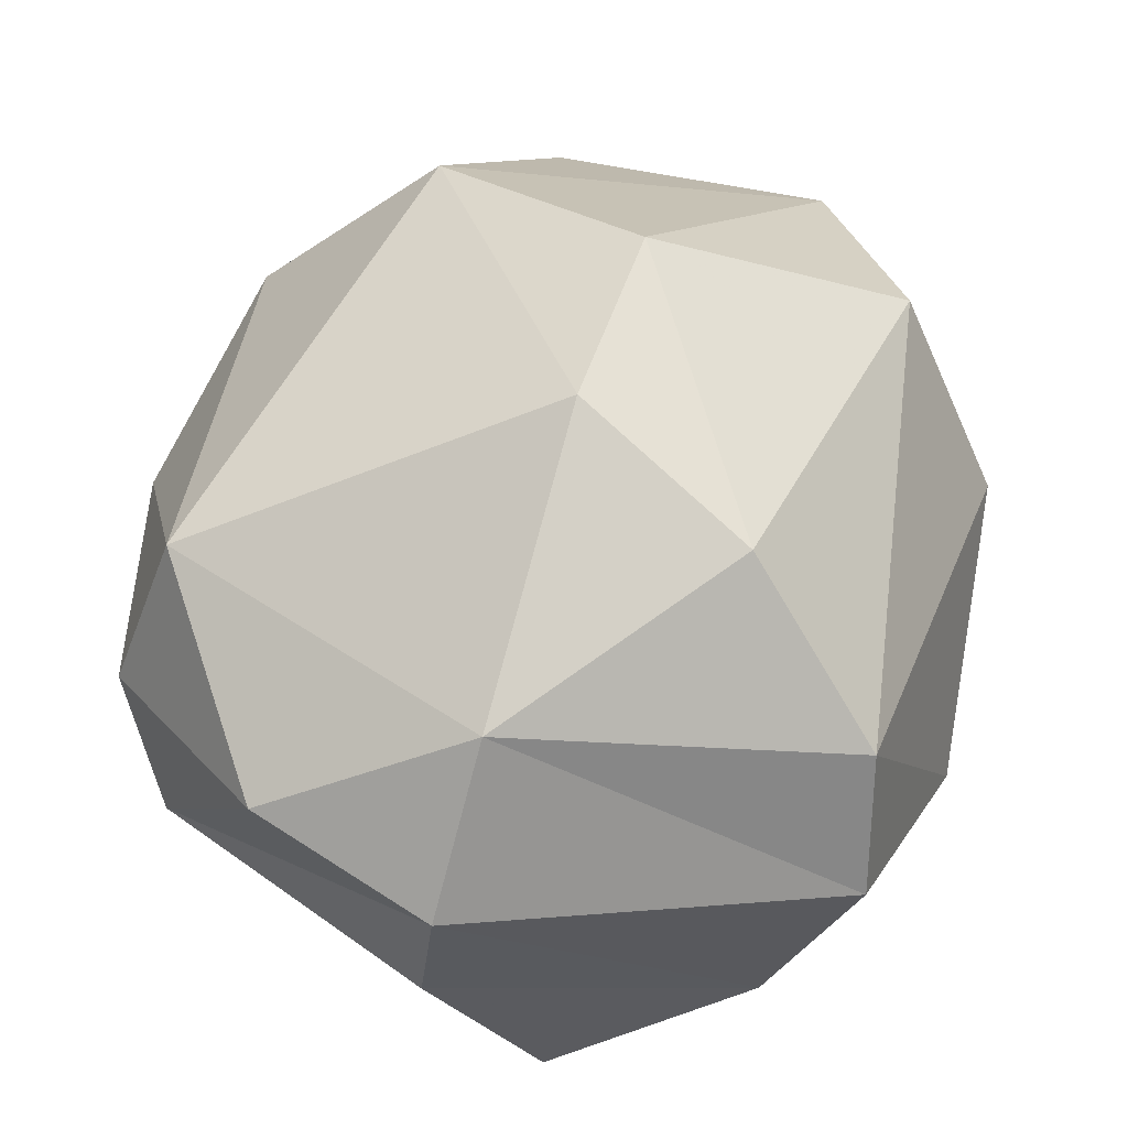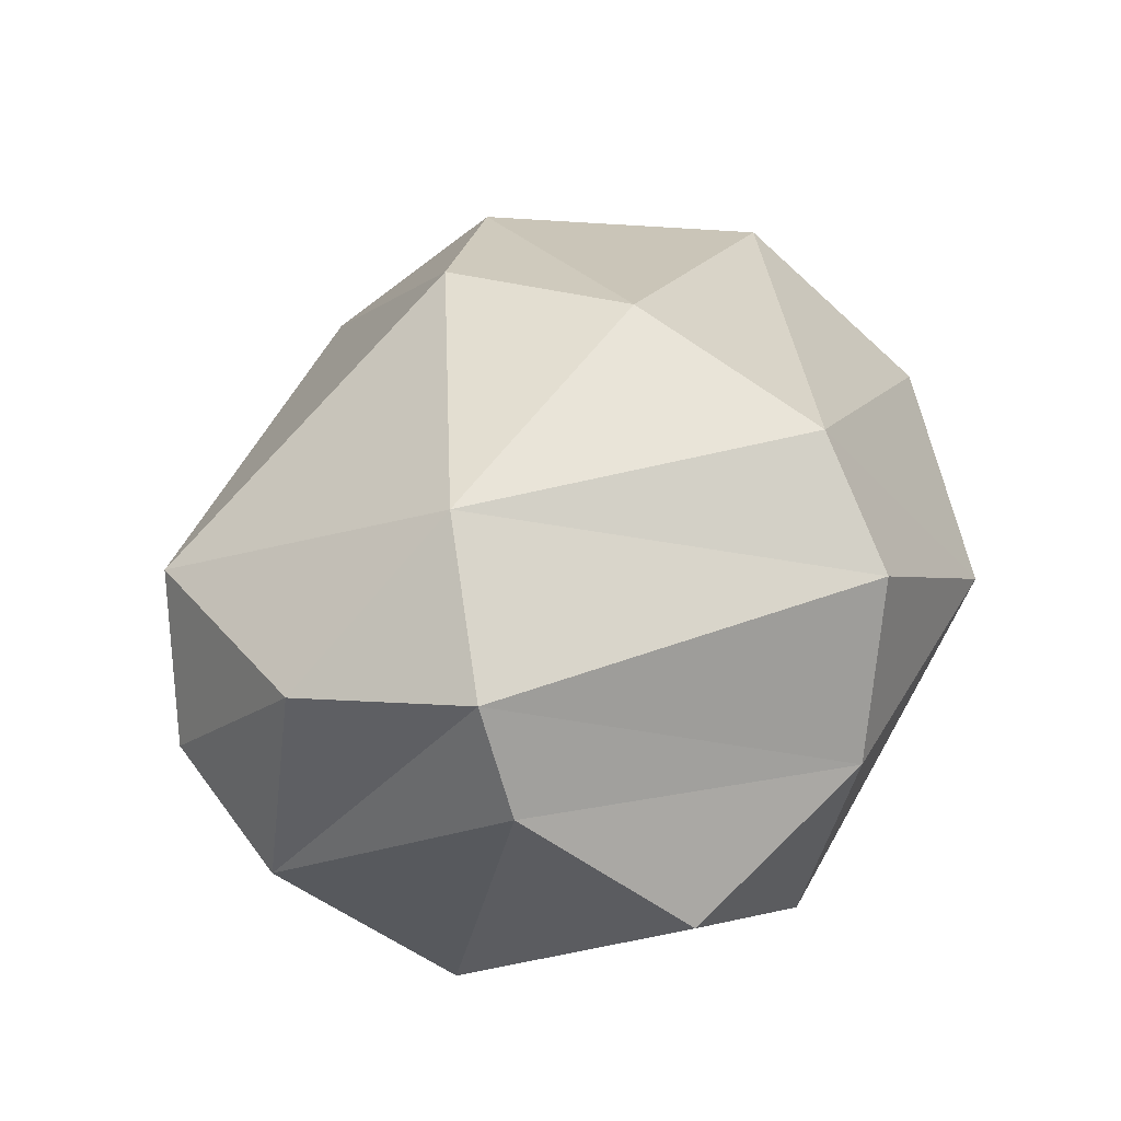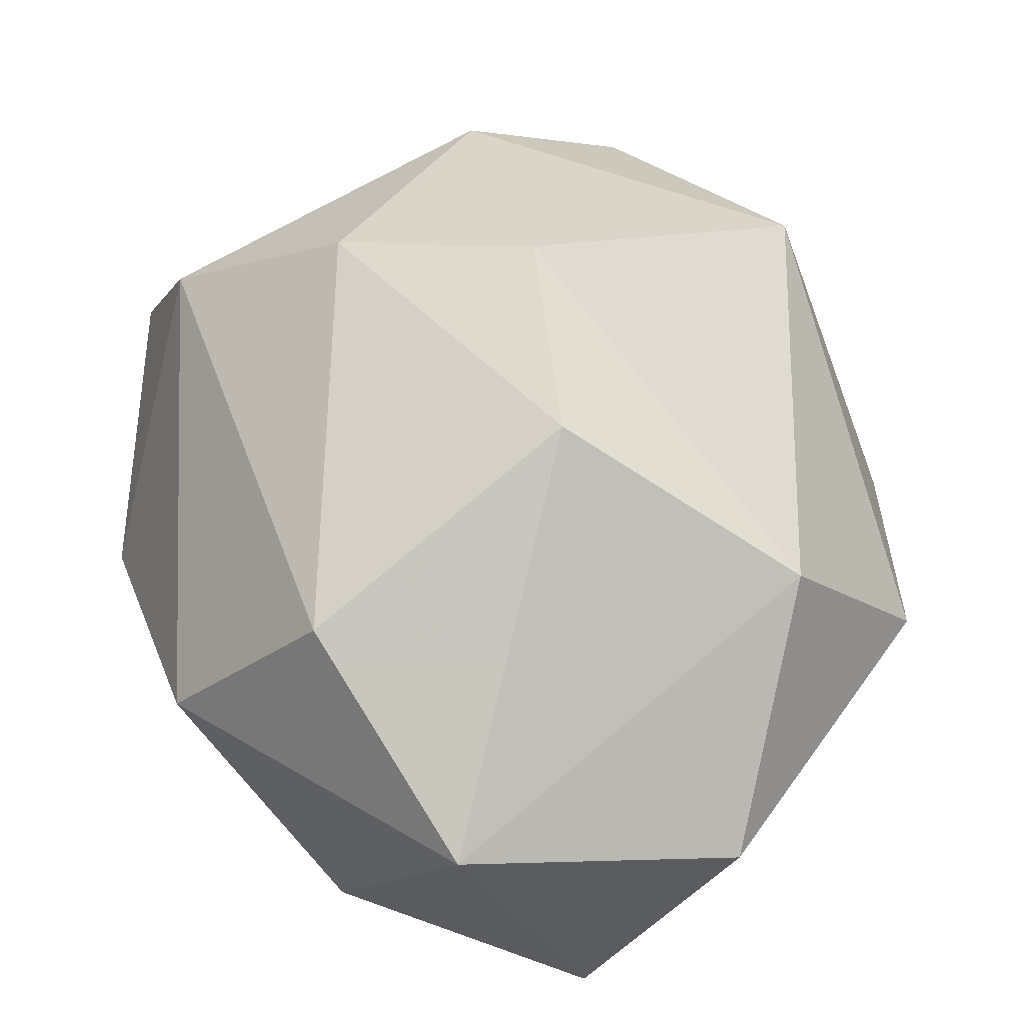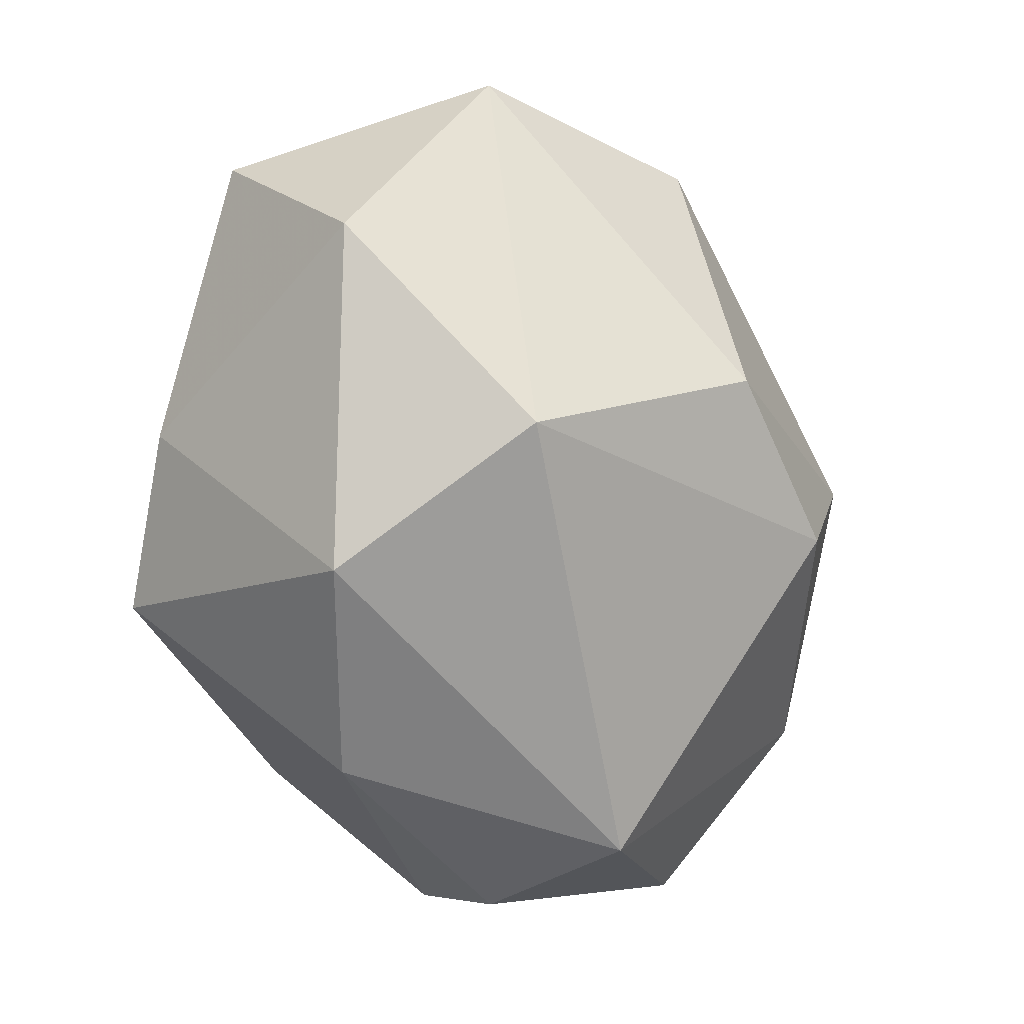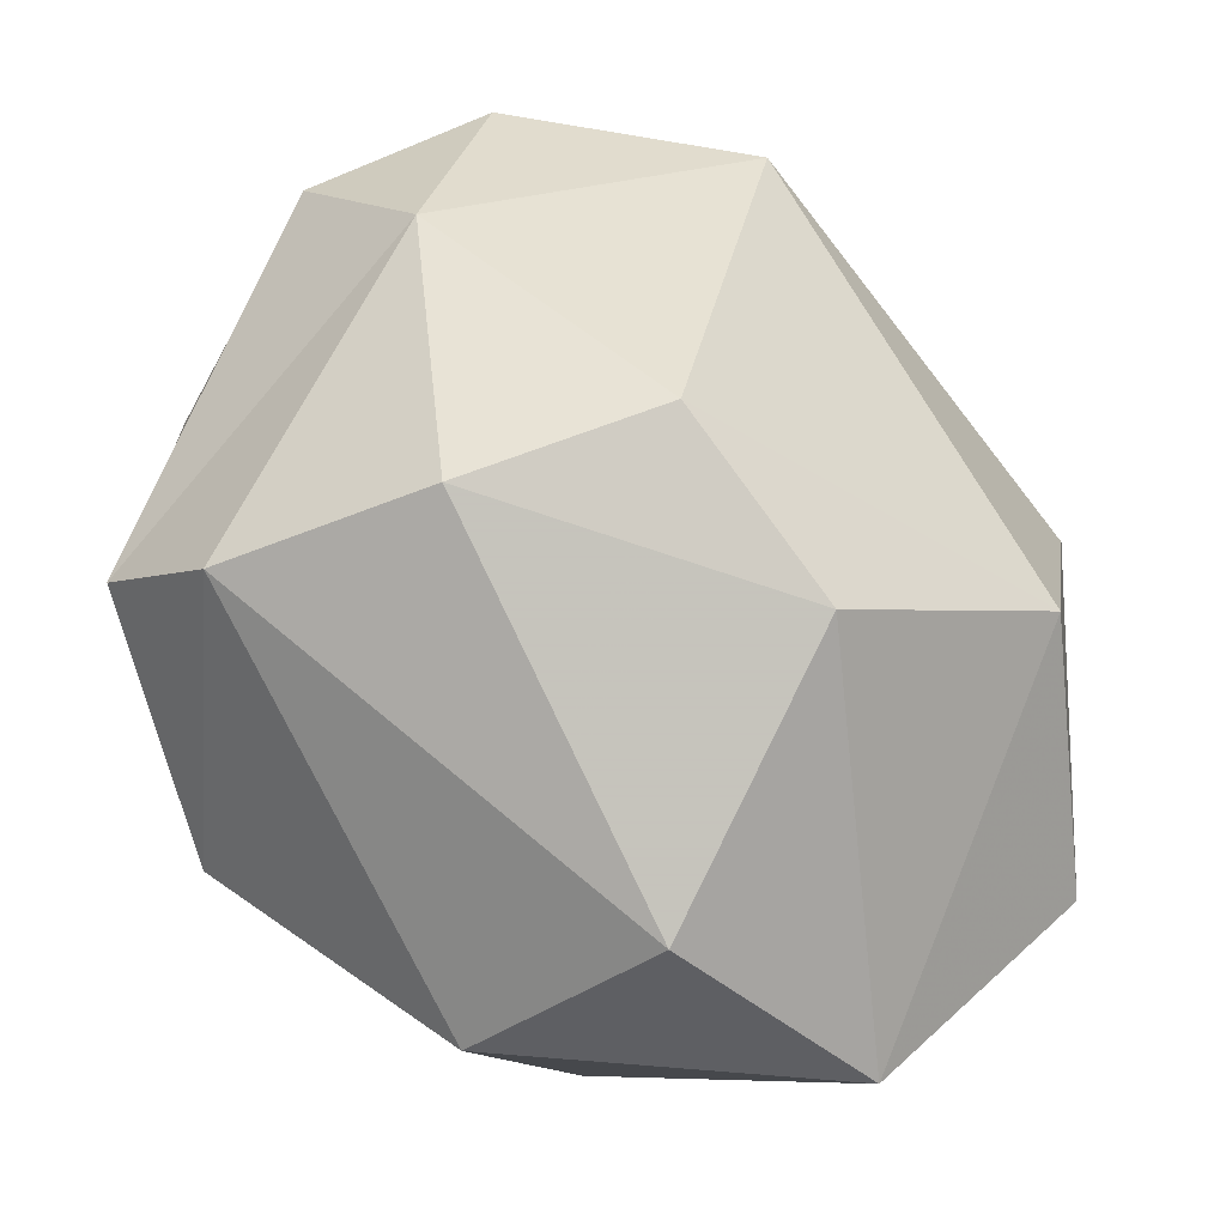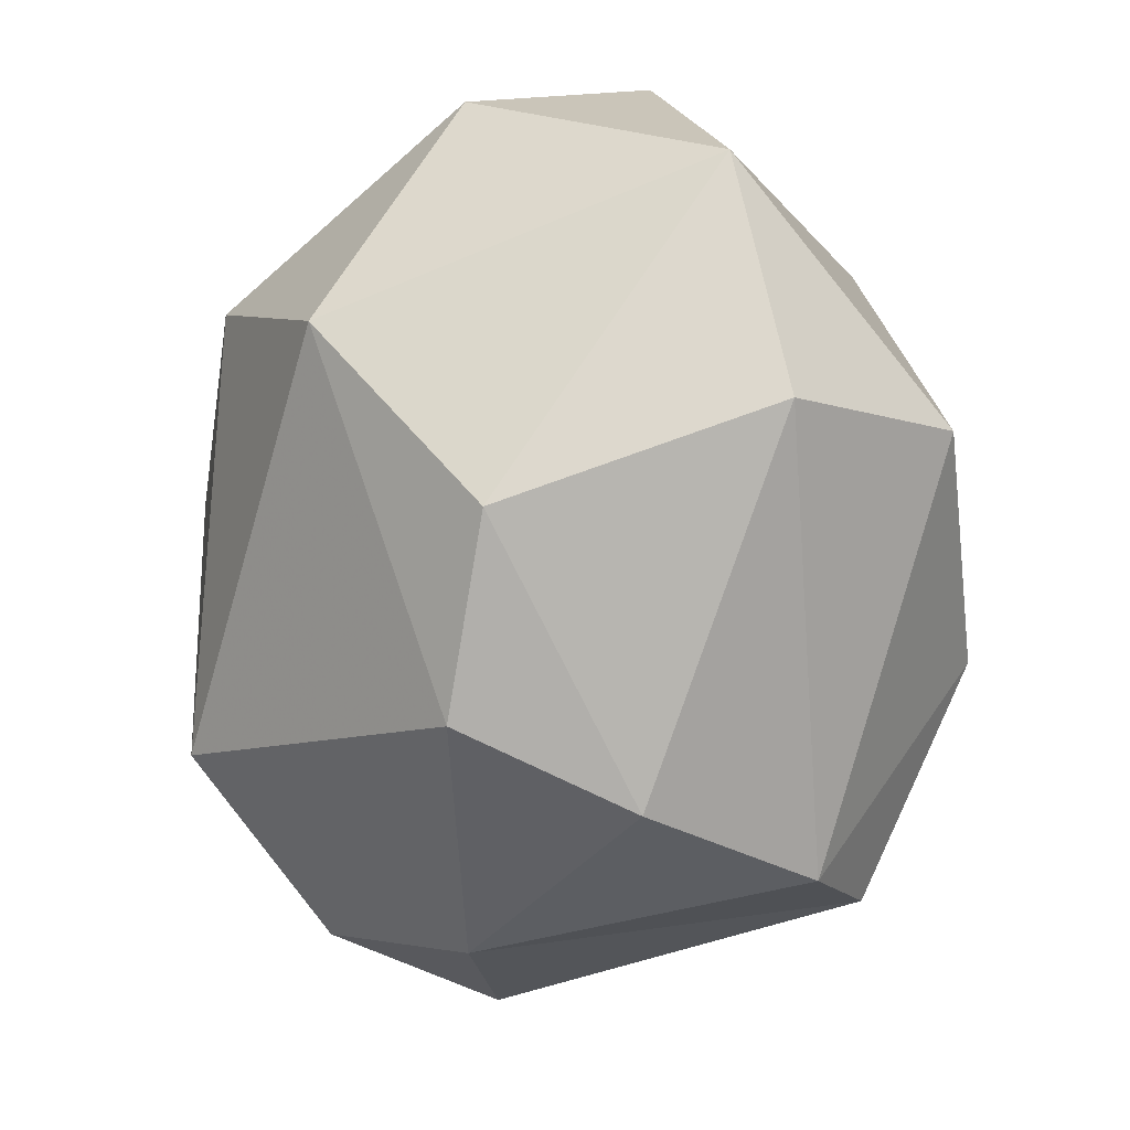
<metadata>
{"format":"obj","ext":"obj","renderer":"f3d","projection":"perspective","resolution":1024,"background":"white","views":[{"elev":77.1,"azim":16.8,"up":"+Z"},{"elev":-42.7,"azim":16.9,"up":"+Y"},{"elev":33.5,"azim":169.3,"up":"+Z"},{"elev":39.9,"azim":-69.8,"up":"+Y"},{"elev":54.6,"azim":135.8,"up":"+Z"},{"elev":36.9,"azim":16.4,"up":"+Y"}]}
</metadata>
<code>
v  -3.642 -4.034 0.4736
v  -0.001 -4.702 3.522
v  -2.257 -4.082 3.584
v  -0.0007 -5.285 2.202
v  -2.275 -3.903 -2.447
v  1.475 -5.562 0.0024
v  -0.0159 -2.342 -3.938
v  2.207 -3.783 -2.411
v  -4.049 -1.552 3.452
v  -2.751 4.122 1.781
v  -4.684 2.748 -0.1218
v  -0.1064 1.01 4.845
v  -0.001 -2.769 4.643
v  2.145 -0.0193 4.581
v  4.047 -1.553 3.456
v  1.719 5.885 -0.5071
v  2.73 2.463 -3.774
v  -0.0195 4.949 -3.492
v  4.687 2.747 -0.1184
v  3.083 4.121 1.764
v  -2.725 2.464 -3.472
v  3.829 0.3362 -3.214
v  -3.825 0.3376 -3.539
v  -5.155 -0.2305 0.0469
v  3.641 -4.036 0.4766
v  5.157 -0.8579 -0.312
v  4.423 -2.875 2.274
v  0.0002 3.309 3.691
v  -1.725 5.701 -1.111
v  -4.424 -2.873 1.768
g sekikaobj_small
f -30 -29 -28
f -29 -30 -27
f -26 -27 -30
f -27 -26 -25
f -24 -25 -26
f -25 -24 -23
f -22 -21 -20
f -21 -22 -19
f -18 -19 -22
f -19 -18 -17
f -16 -17 -18
f -15 -14 -13
f -14 -15 -12
f -11 -12 -15
f -12 -11 -16
f -14 -10 -13
f -10 -14 -24
f -9 -24 -14
f -24 -9 -23
f -8 -20 -10
f -20 -8 -7
f -26 -7 -8
f -7 -26 -30
f -23 -6 -25
f -6 -23 -5
f -9 -5 -23
f -18 -4 -16
f -4 -18 -29
f -28 -29 -18
f -3 -11 -15
f -11 -3 -17
f -19 -17 -3
f -12 -9 -14
f -9 -12 -5
f -21 -15 -2
f -15 -21 -3
f -24 -8 -10
f -8 -24 -26
f -29 -6 -4
f -6 -29 -27
f -5 -16 -4
f -16 -5 -12
f -22 -7 -1
f -7 -22 -20
f -19 -3 -21
f -7 -30 -1
f -27 -25 -6
f -4 -6 -5
f -16 -11 -17
f -18 -22 -28
f -2 -20 -21
f -1 -28 -22
f -30 -28 -1
f -10 -2 -13
f -2 -15 -13
f -10 -20 -2

</code>
